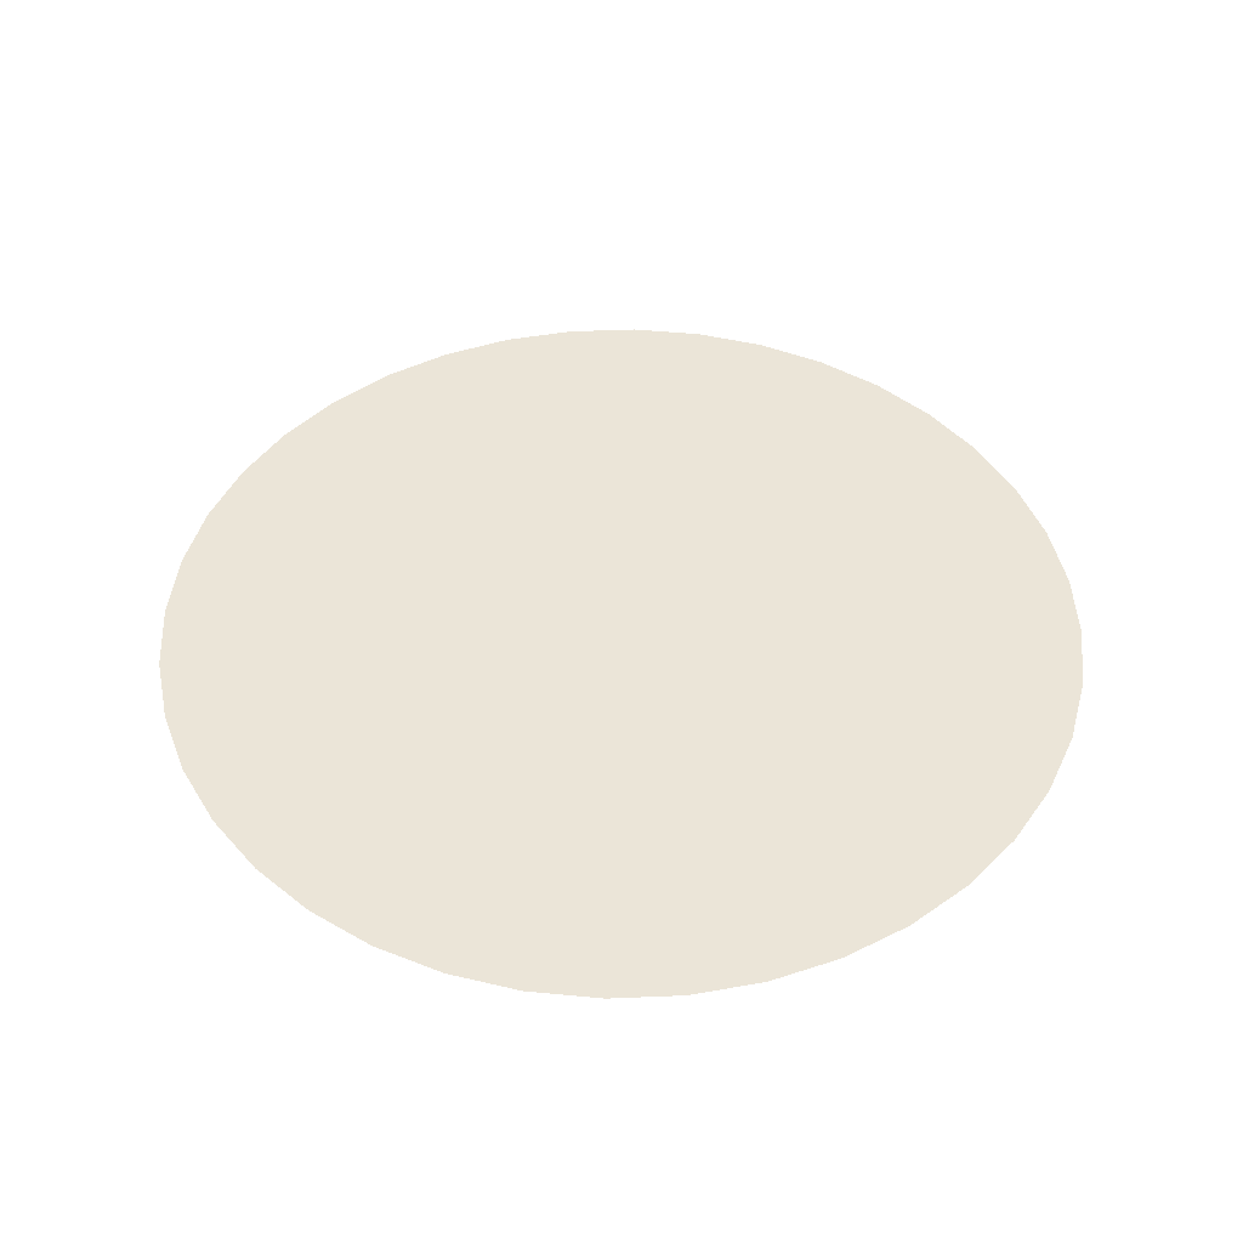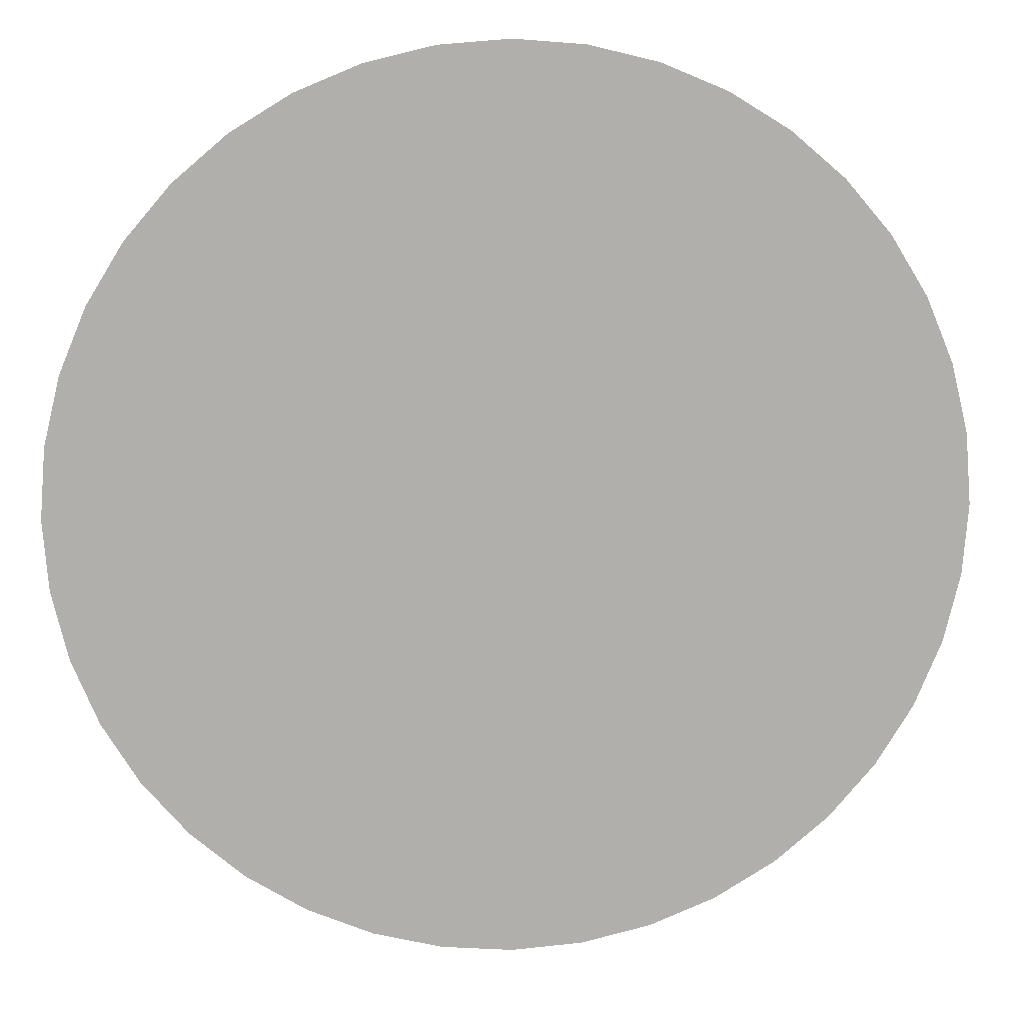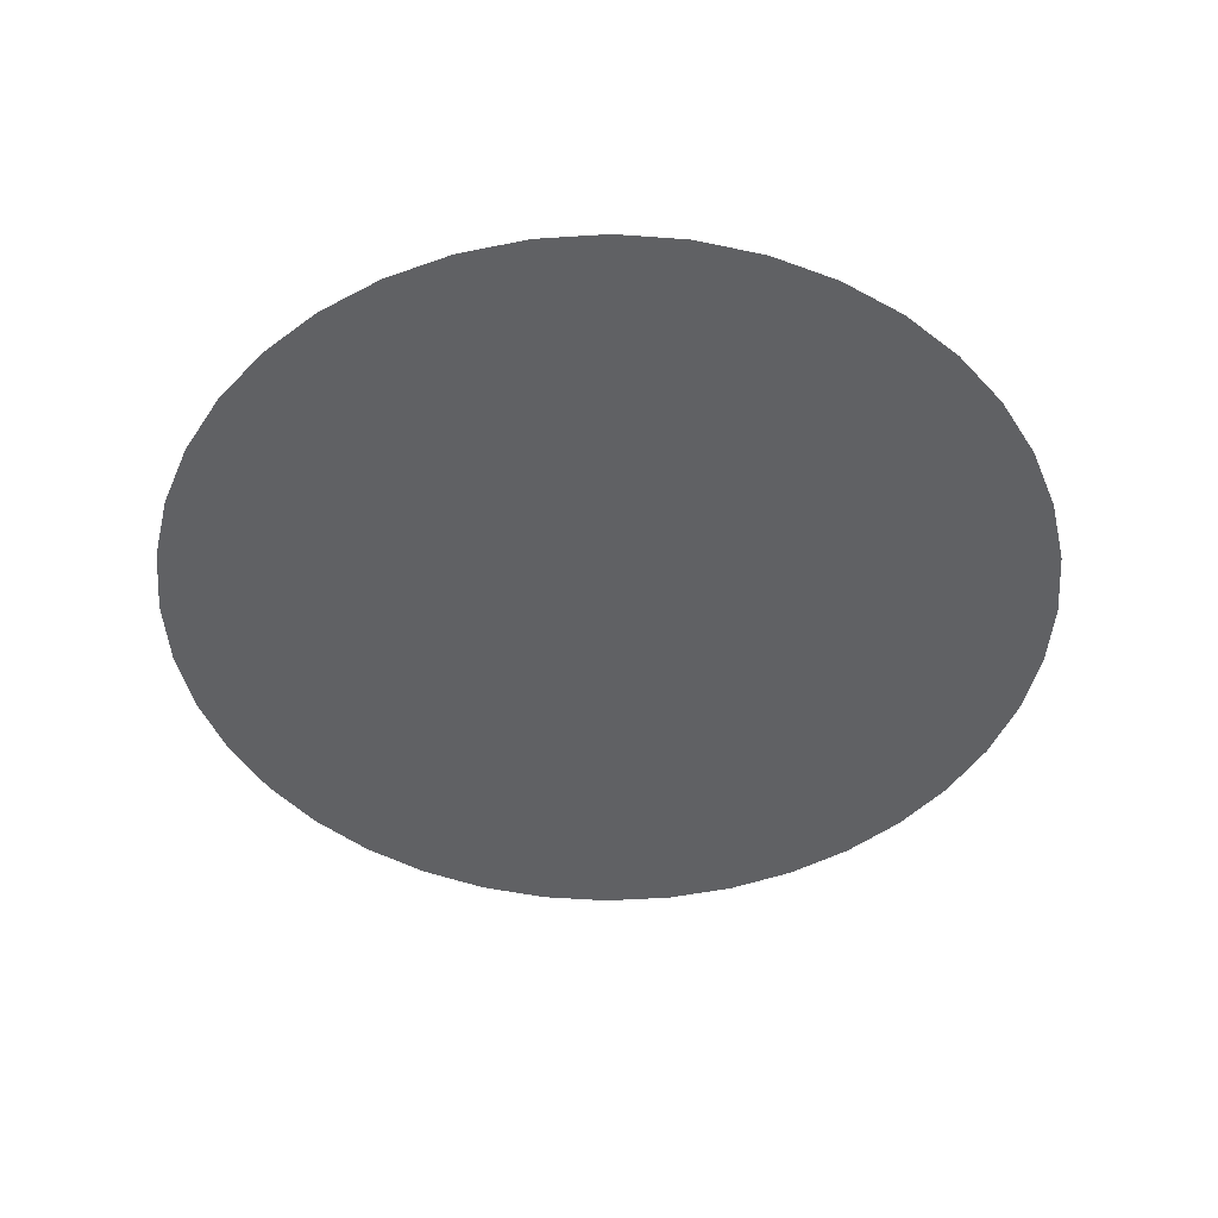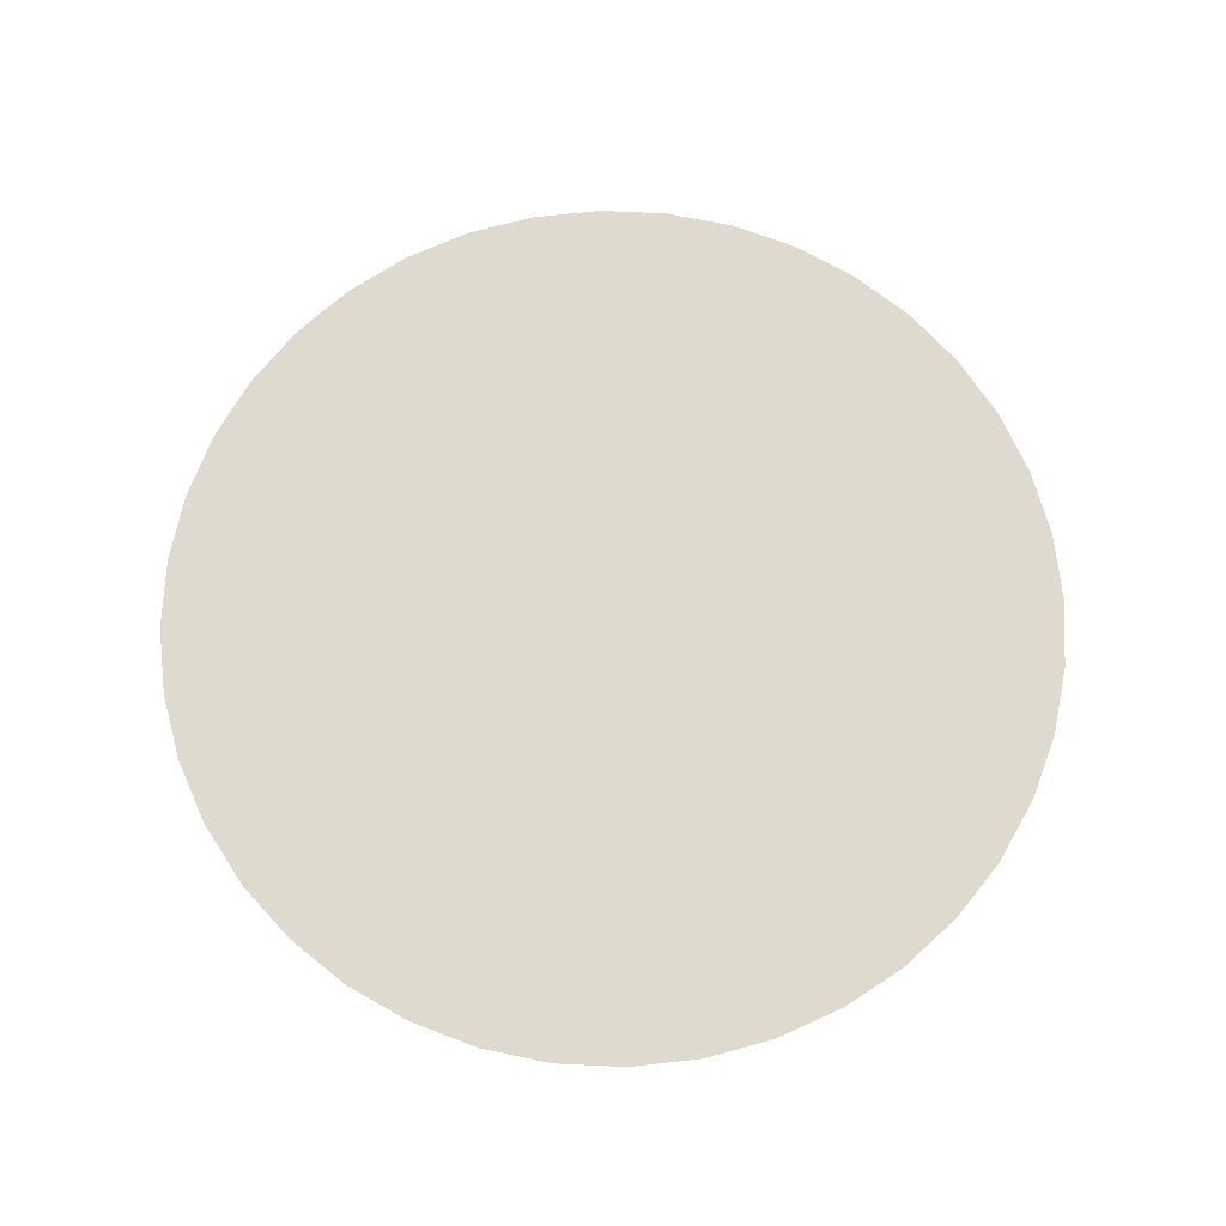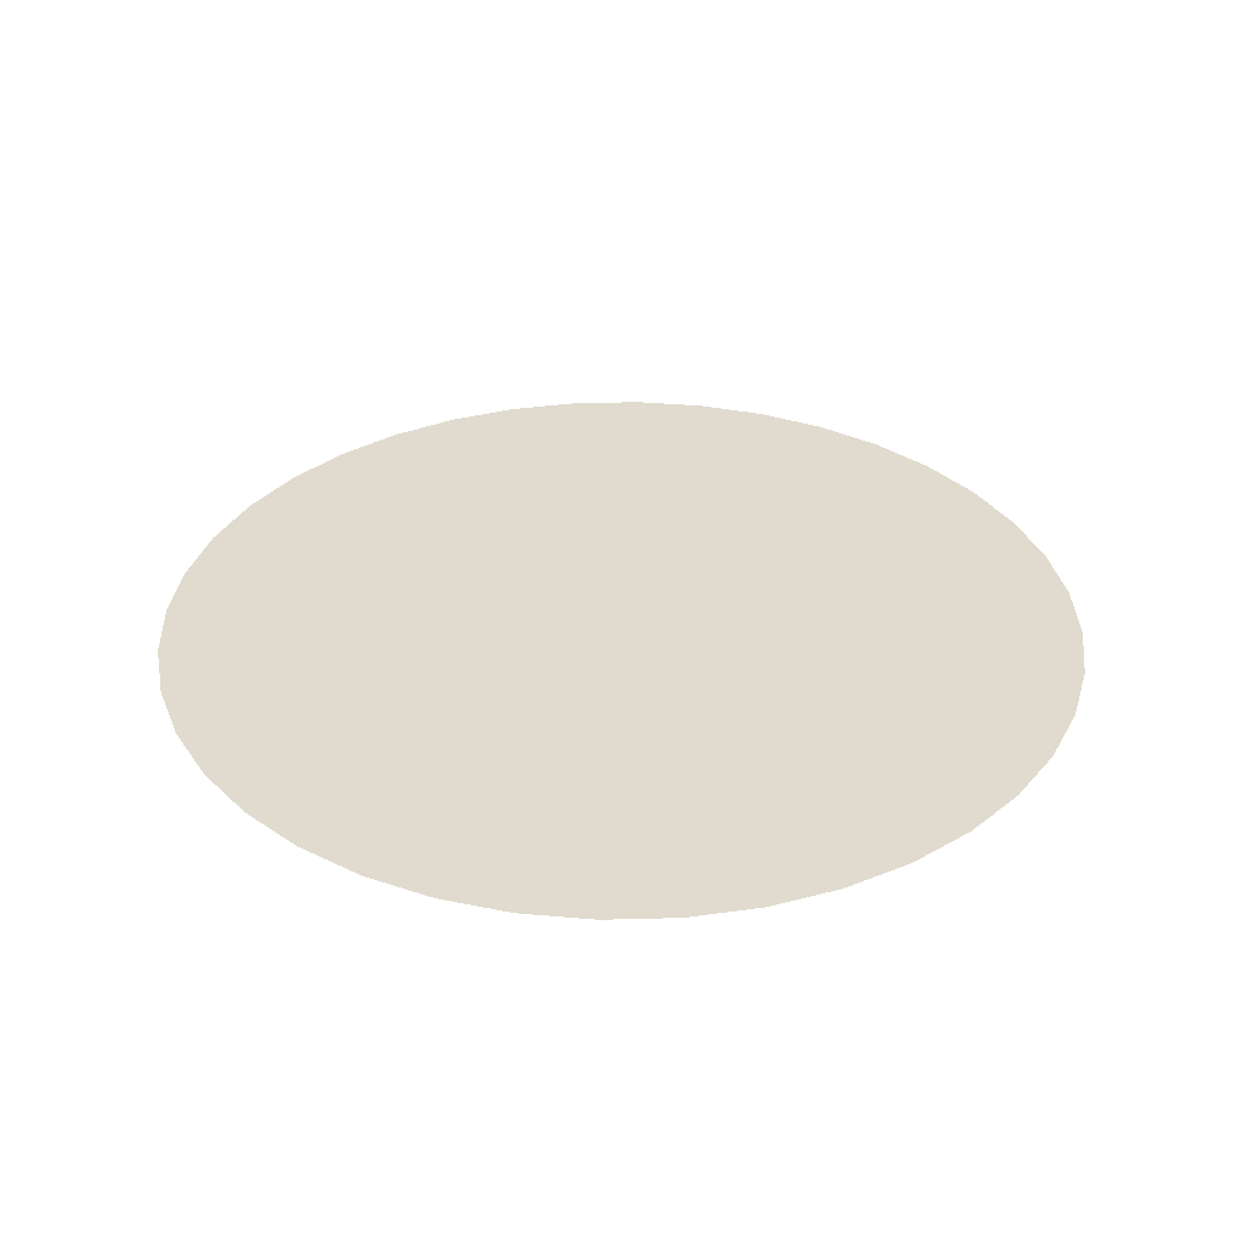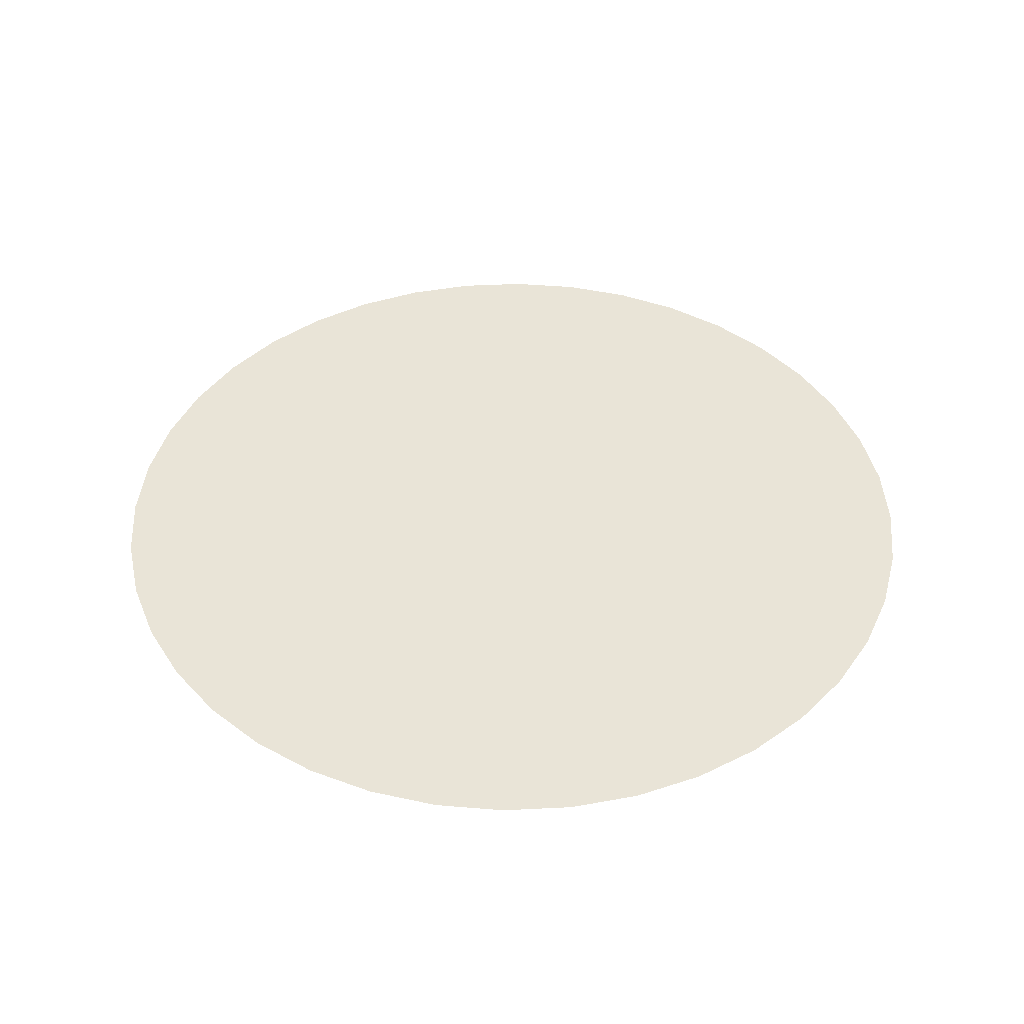
<metadata>
{"format":"obj","ext":"obj","renderer":"f3d","projection":"perspective","resolution":1024,"background":"white","views":[{"elev":45.9,"azim":-7.2,"up":"+Y"},{"elev":12.3,"azim":175.4,"up":"+Z"},{"elev":-46.9,"azim":152.7,"up":"+Y"},{"elev":70.7,"azim":-163.8,"up":"+Y"},{"elev":33.5,"azim":146.4,"up":"+Y"},{"elev":43.2,"azim":-25.9,"up":"+Y"}]}
</metadata>
<code>
g floor_round_center
v 0.9133 9.537e-07 -5.766
v 2.092e-06 -9.537e-07 -4.204
v 2.584e-06 9.537e-07 -5.838
v 0.6576 -9.537e-07 -4.152
v 1.804 9.537e-07 -5.552
v 1.299 -9.537e-07 -3.998
v 2.65 9.537e-07 -5.202
v 1.908 -9.537e-07 -3.745
v 3.431 9.537e-07 -4.723
v 2.471 -9.537e-07 -3.401
v 4.128 9.537e-07 -4.128
v 2.972 -9.537e-07 -2.972
v 4.723 9.537e-07 -3.431
v 3.401 -9.537e-07 -2.471
v 5.202 9.537e-07 -2.65
v 3.745 -9.537e-07 -1.908
v 5.552 9.537e-07 -1.804
v 3.998 -9.537e-07 -1.299
v 5.766 9.537e-07 -0.9133
v 4.152 -9.537e-07 -0.6576
v 5.838 9.537e-07 9.881e-07
v 4.204 -9.537e-07 8.84e-07
v 5.766 9.537e-07 0.9133
v 4.152 -9.537e-07 0.6576
v 5.552 9.537e-07 1.804
v 3.998 -9.537e-07 1.299
v 5.202 9.537e-07 2.65
v 3.745 -9.537e-07 1.908
v 4.723 9.537e-07 3.431
v 3.401 -9.537e-07 2.471
v 4.128 9.537e-07 4.128
v 2.972 -9.537e-07 2.972
v 3.431 9.537e-07 4.723
v 2.471 -9.537e-07 3.401
v 2.65 9.537e-07 5.202
v 1.908 -9.537e-07 3.745
v 1.804 9.537e-07 5.552
v 1.299 -9.537e-07 3.998
v 0.9133 9.537e-07 5.766
v 0.6576 -9.537e-07 4.152
v 6.704e-07 9.537e-07 5.838
v 7.14e-07 -9.537e-07 4.204
v -0.9133 9.537e-07 5.766
v -0.6576 -9.537e-07 4.152
v -1.804 9.537e-07 5.552
v -1.299 -9.537e-07 3.998
v -2.65 9.537e-07 5.202
v -1.908 -9.537e-07 3.745
v -3.431 9.537e-07 4.723
v -2.471 -9.537e-07 3.401
v -4.128 9.537e-07 4.128
v -2.972 -9.537e-07 2.972
v -4.723 9.537e-07 3.431
v -3.401 -9.537e-07 2.471
v -5.202 9.537e-07 2.65
v -3.745 -9.537e-07 1.908
v -5.552 9.537e-07 1.804
v -3.998 -9.537e-07 1.299
v -5.766 9.537e-07 0.9133
v -4.152 -9.537e-07 0.6576
v -5.838 9.537e-07 3.121e-08
v -4.204 -9.537e-07 1.95e-07
v -5.766 9.537e-07 -0.9133
v -4.152 -9.537e-07 -0.6576
v -5.552 9.537e-07 -1.804
v -3.998 -9.537e-07 -1.299
v -5.202 9.537e-07 -2.65
v -3.745 -9.537e-07 -1.908
v -4.723 9.537e-07 -3.431
v -3.401 -9.537e-07 -2.471
v -4.128 9.537e-07 -4.128
v -2.972 -9.537e-07 -2.972
v -3.431 9.537e-07 -4.723
v -2.471 -9.537e-07 -3.401
v -2.65 9.537e-07 -5.202
v -1.908 -9.537e-07 -3.745
v -1.804 9.537e-07 -5.552
v -1.299 -9.537e-07 -3.998
v -0.9133 9.537e-07 -5.766
v -0.6576 -9.537e-07 -4.152
v 2.584e-06 9.537e-07 -5.838
v 2.092e-06 -9.537e-07 -4.204
v 4.204 -9.537e-07 8.84e-07
v 1.389e-06 -9.537e-07 5.182e-07
v 4.152 -9.537e-07 -0.6576
v 4.152 -9.537e-07 0.6576
v 3.998 -9.537e-07 -1.299
v 3.998 -9.537e-07 1.299
v 3.745 -9.537e-07 -1.908
v 3.745 -9.537e-07 1.908
v 3.401 -9.537e-07 -2.471
v 3.401 -9.537e-07 2.471
v 2.972 -9.537e-07 -2.972
v 2.972 -9.537e-07 2.972
v 2.471 -9.537e-07 -3.401
v 2.471 -9.537e-07 3.401
v 1.908 -9.537e-07 -3.745
v 1.908 -9.537e-07 3.745
v 1.299 -9.537e-07 -3.998
v 1.299 -9.537e-07 3.998
v 0.6576 -9.537e-07 -4.152
v 0.6576 -9.537e-07 4.152
v 2.092e-06 -9.537e-07 -4.204
v 7.14e-07 -9.537e-07 4.204
v -0.6576 -9.537e-07 -4.152
v -0.6576 -9.537e-07 4.152
v -1.299 -9.537e-07 -3.998
v -1.299 -9.537e-07 3.998
v -1.908 -9.537e-07 -3.745
v -1.908 -9.537e-07 3.745
v -2.471 -9.537e-07 -3.401
v -2.471 -9.537e-07 3.401
v -2.972 -9.537e-07 -2.972
v -2.972 -9.537e-07 2.972
v -3.401 -9.537e-07 -2.471
v -3.401 -9.537e-07 2.471
v -3.745 -9.537e-07 -1.908
v -3.745 -9.537e-07 1.908
v -3.998 -9.537e-07 -1.299
v -3.998 -9.537e-07 1.299
v -4.152 -9.537e-07 -0.6576
v -4.152 -9.537e-07 0.6576
v -4.204 -9.537e-07 1.95e-07
g floor_round_center_0
f 3 2 1
f 2 4 1
f 1 4 5
f 4 6 5
f 5 6 7
f 6 8 7
f 7 8 9
f 8 10 9
f 9 10 11
f 10 12 11
f 11 12 13
f 12 14 13
f 13 14 15
f 14 16 15
f 15 16 17
f 16 18 17
f 17 18 19
f 18 20 19
f 19 20 21
f 20 22 21
f 21 22 23
f 22 24 23
f 23 24 25
f 24 26 25
f 25 26 27
f 26 28 27
f 27 28 29
f 28 30 29
f 29 30 31
f 30 32 31
f 31 32 33
f 32 34 33
f 33 34 35
f 34 36 35
f 35 36 37
f 36 38 37
f 37 38 39
f 38 40 39
f 39 40 41
f 40 42 41
f 41 42 43
f 42 44 43
f 43 44 45
f 44 46 45
f 45 46 47
f 46 48 47
f 47 48 49
f 48 50 49
f 49 50 51
f 50 52 51
f 51 52 53
f 52 54 53
f 53 54 55
f 54 56 55
f 55 56 57
f 56 58 57
f 57 58 59
f 58 60 59
f 59 60 61
f 60 62 61
f 61 62 63
f 62 64 63
f 63 64 65
f 64 66 65
f 65 66 67
f 66 68 67
f 67 68 69
f 68 70 69
f 69 70 71
f 70 72 71
f 71 72 73
f 72 74 73
f 73 74 75
f 74 76 75
f 75 76 77
f 76 78 77
f 77 78 79
f 78 80 79
f 79 80 81
f 80 82 81
f 85 84 83
f 83 84 86
f 87 84 85
f 86 84 88
f 89 84 87
f 88 84 90
f 91 84 89
f 90 84 92
f 93 84 91
f 92 84 94
f 95 84 93
f 94 84 96
f 97 84 95
f 96 84 98
f 99 84 97
f 98 84 100
f 101 84 99
f 100 84 102
f 103 84 101
f 102 84 104
f 105 84 103
f 104 84 106
f 107 84 105
f 106 84 108
f 109 84 107
f 108 84 110
f 111 84 109
f 110 84 112
f 113 84 111
f 112 84 114
f 115 84 113
f 114 84 116
f 117 84 115
f 116 84 118
f 119 84 117
f 118 84 120
f 121 84 119
f 120 84 122
f 123 84 121
f 122 84 123

</code>
